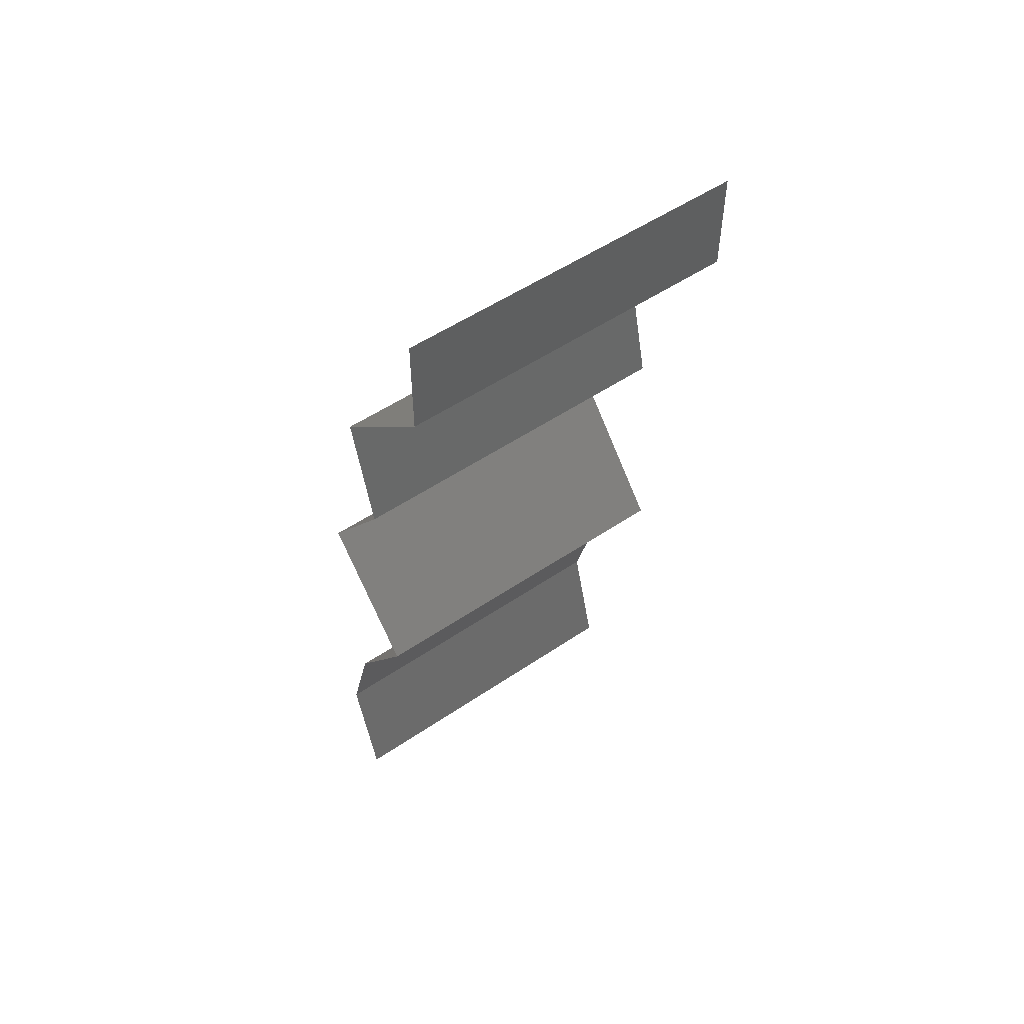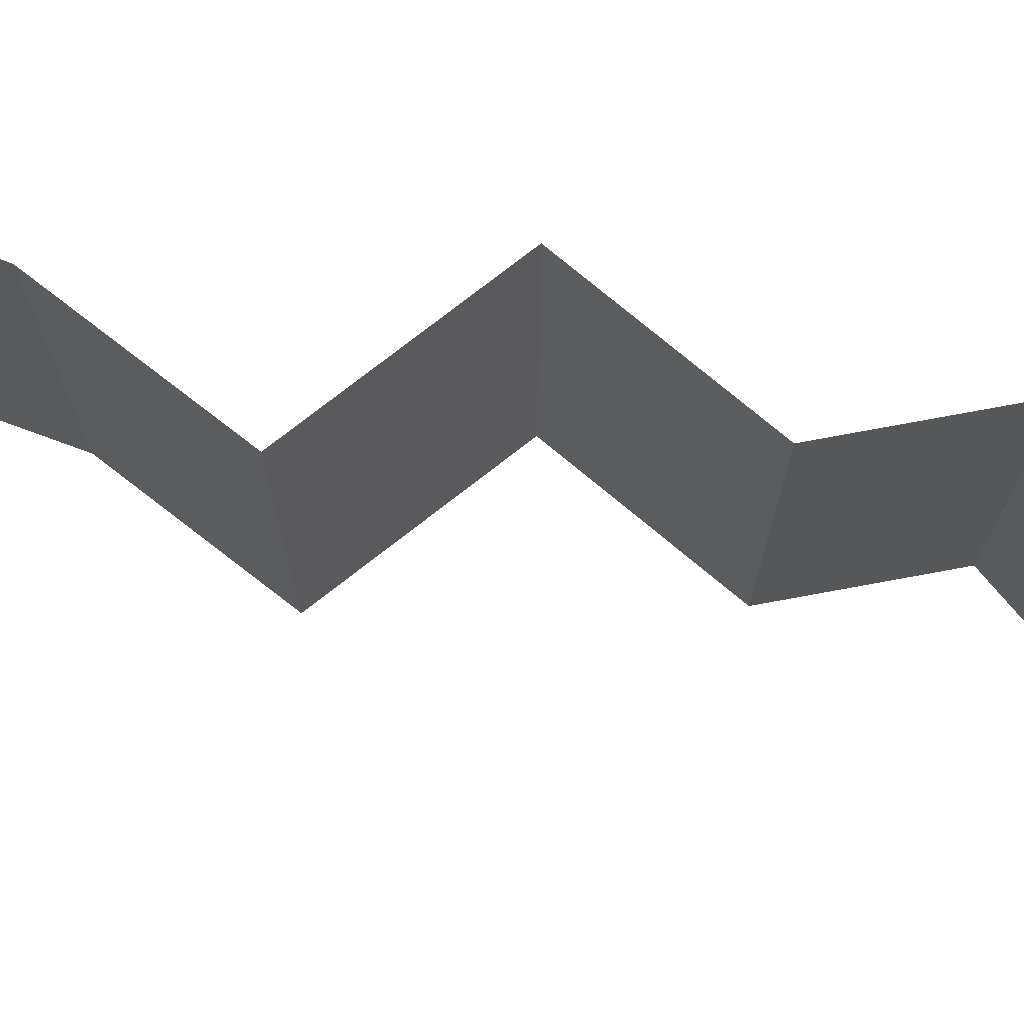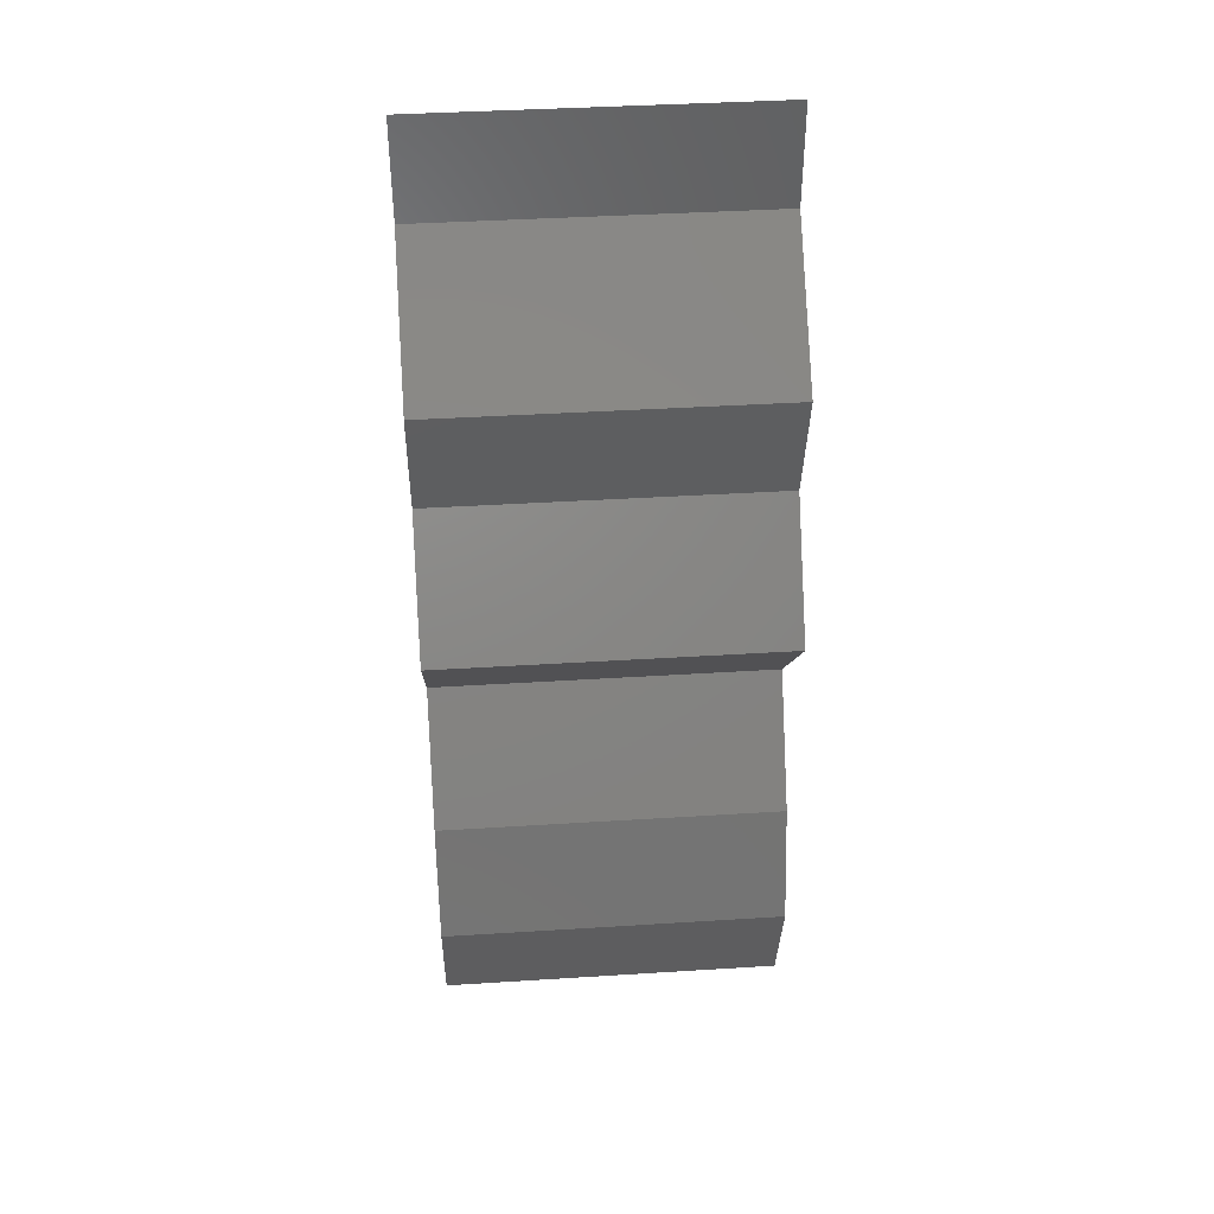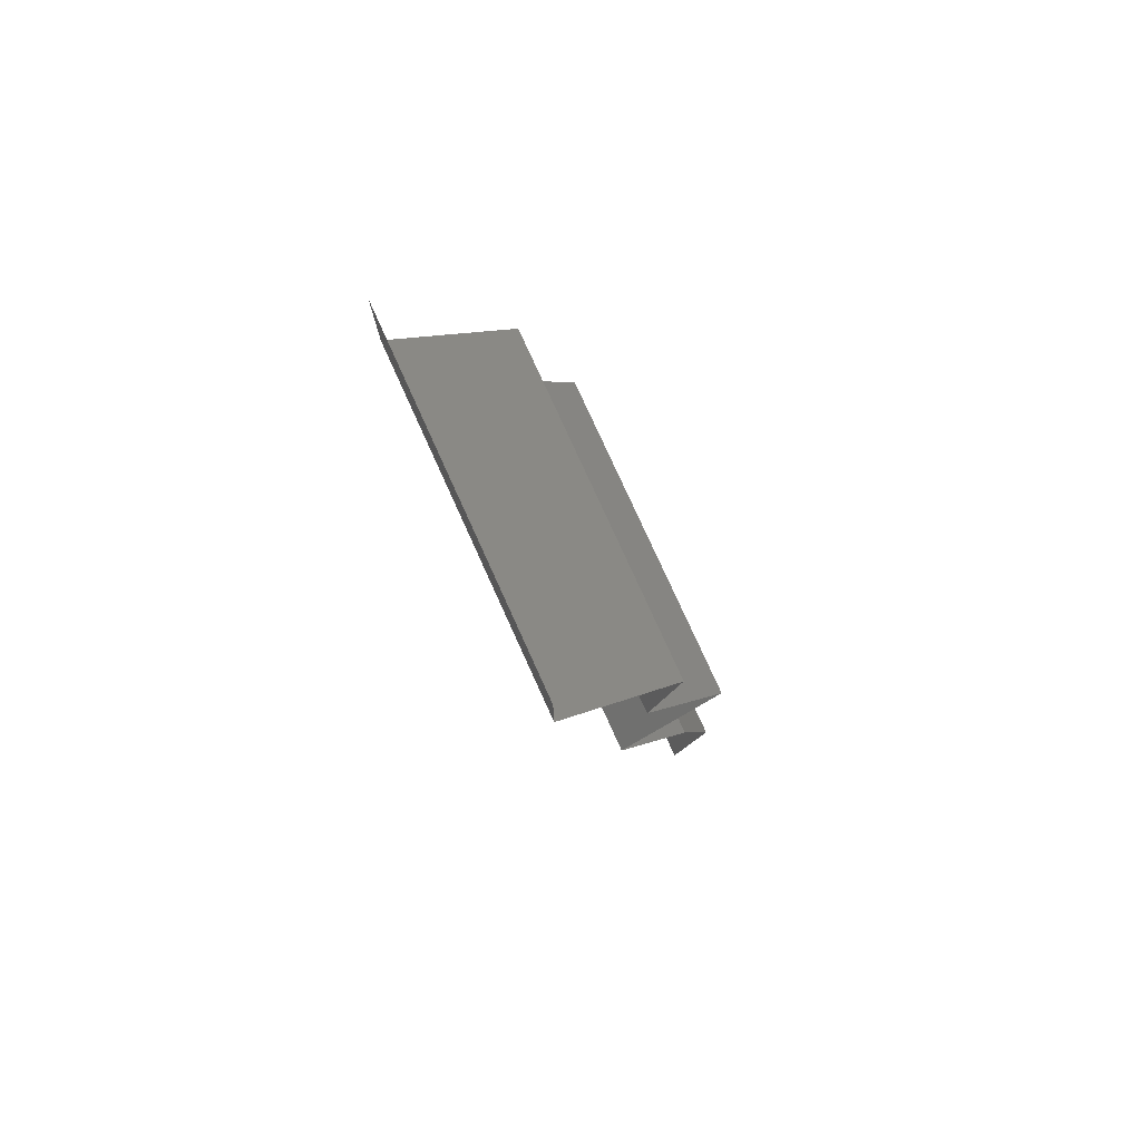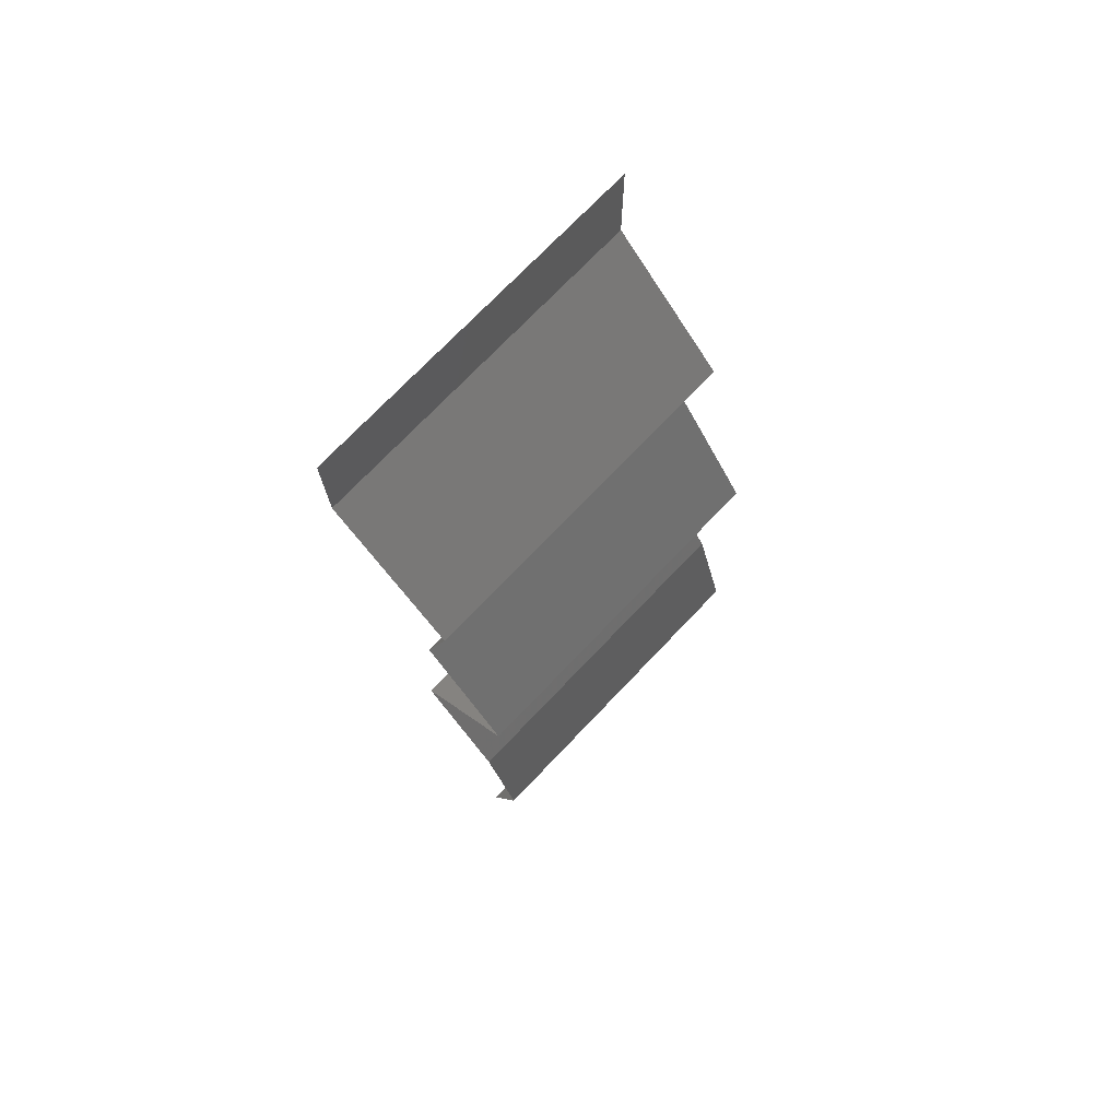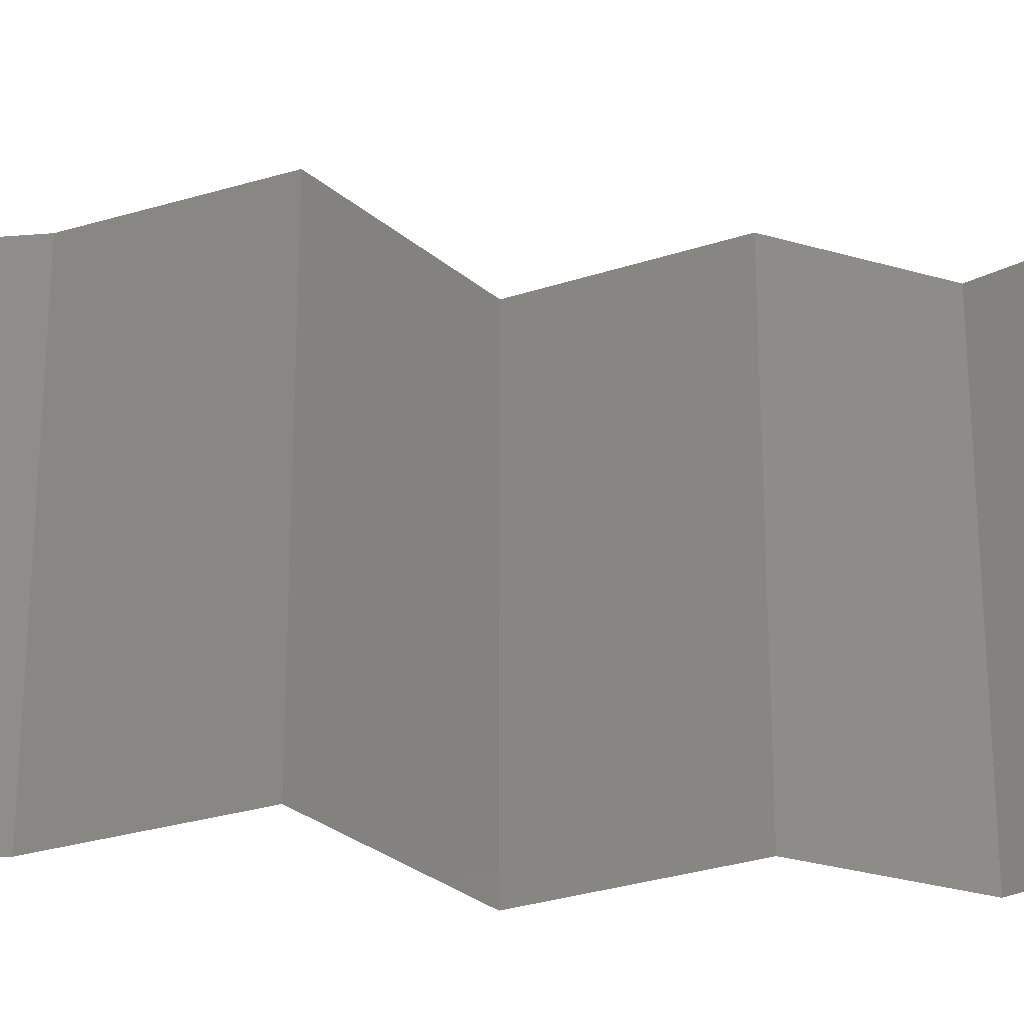
<metadata>
{"format":"stl","ext":"stl","renderer":"f3d","projection":"perspective","resolution":1024,"background":"white","views":[{"elev":53.0,"azim":54.0,"up":"+Y"},{"elev":76.7,"azim":93.7,"up":"+Z"},{"elev":40.7,"azim":-94.4,"up":"+Y"},{"elev":78.4,"azim":155.6,"up":"+Y"},{"elev":73.7,"azim":-136.3,"up":"+Y"},{"elev":-29.0,"azim":80.4,"up":"+Z"}]}
</metadata>
<code>
# stl→obj: 43 verts, 64 faces
v 0.04 0.06 0
v 0.04 0.05706 0.005
v 0.04 0.05412 0
v 0.04 0.06 0.01
v 0.04 0.05706 0.015
v 0.04 0.05412 0.01
v 0.04 0.05412 0.02
v 0.04 0.06 0.02
v 0.03652 0.05074 0.015
v 0.03305 0.04736 0
v 0.03652 0.05074 0.005
v 0.03305 0.04736 0.01
v 0.03305 0.04736 0.02
v 0.0339 0.04398 0.015
v 0.03475 0.04059 0.01
v 0.0339 0.04398 0.005
v 0.03475 0.04059 0
v 0.03475 0.04059 0.02
v 0.0323 0.03721 0.015
v 0.02985 0.03383 0
v 0.0323 0.03721 0.005
v 0.02985 0.03383 0.01
v 0.02985 0.03383 0.02
v 0.03285 0.03044 0.015
v 0.03585 0.02706 0
v 0.03285 0.03044 0.005
v 0.03585 0.02706 0.01
v 0.03585 0.02706 0.02
v 0.03128 0.0203 0
v 0.03357 0.02368 0.005
v 0.03128 0.0203 0.01
v 0.03357 0.02368 0.015
v 0.03128 0.0203 0.02
v 0.02929 0.01353 0.01
v 0.03029 0.01691 0.005
v 0.03029 0.01691 0.015
v 0.02929 0.01353 0
v 0.02929 0.01353 0.02
v 0.03026 0.01015 0.015
v 0.03122 0.006765 0.01
v 0.03026 0.01015 0.005
v 0.03122 0.006765 0.02
v 0.03122 0.006765 0
f 1 2 3
f 4 5 6
f 7 5 8
f 6 2 4
f 4 2 1
f 8 5 4
f 3 2 6
f 6 5 7
f 7 9 6
f 10 11 12
f 6 11 3
f 12 9 13
f 3 11 10
f 6 9 12
f 13 9 7
f 12 11 6
f 12 14 15
f 10 16 17
f 15 16 12
f 18 14 13
f 12 16 10
f 13 14 12
f 17 16 15
f 15 14 18
f 18 19 15
f 20 21 22
f 15 21 17
f 22 19 23
f 22 21 15
f 15 19 22
f 17 21 20
f 23 19 18
f 23 24 22
f 25 26 27
f 22 26 20
f 27 24 28
f 28 24 23
f 27 26 22
f 20 26 25
f 22 24 27
f 29 30 31
f 28 32 27
f 31 32 33
f 27 30 25
f 27 32 31
f 25 30 29
f 31 30 27
f 33 32 28
f 34 35 31
f 31 36 34
f 29 35 37
f 38 36 33
f 31 35 29
f 33 36 31
f 37 35 34
f 34 36 38
f 34 39 40
f 40 41 34
f 42 39 38
f 37 41 43
f 34 41 37
f 38 39 34
f 43 41 40
f 40 39 42

</code>
